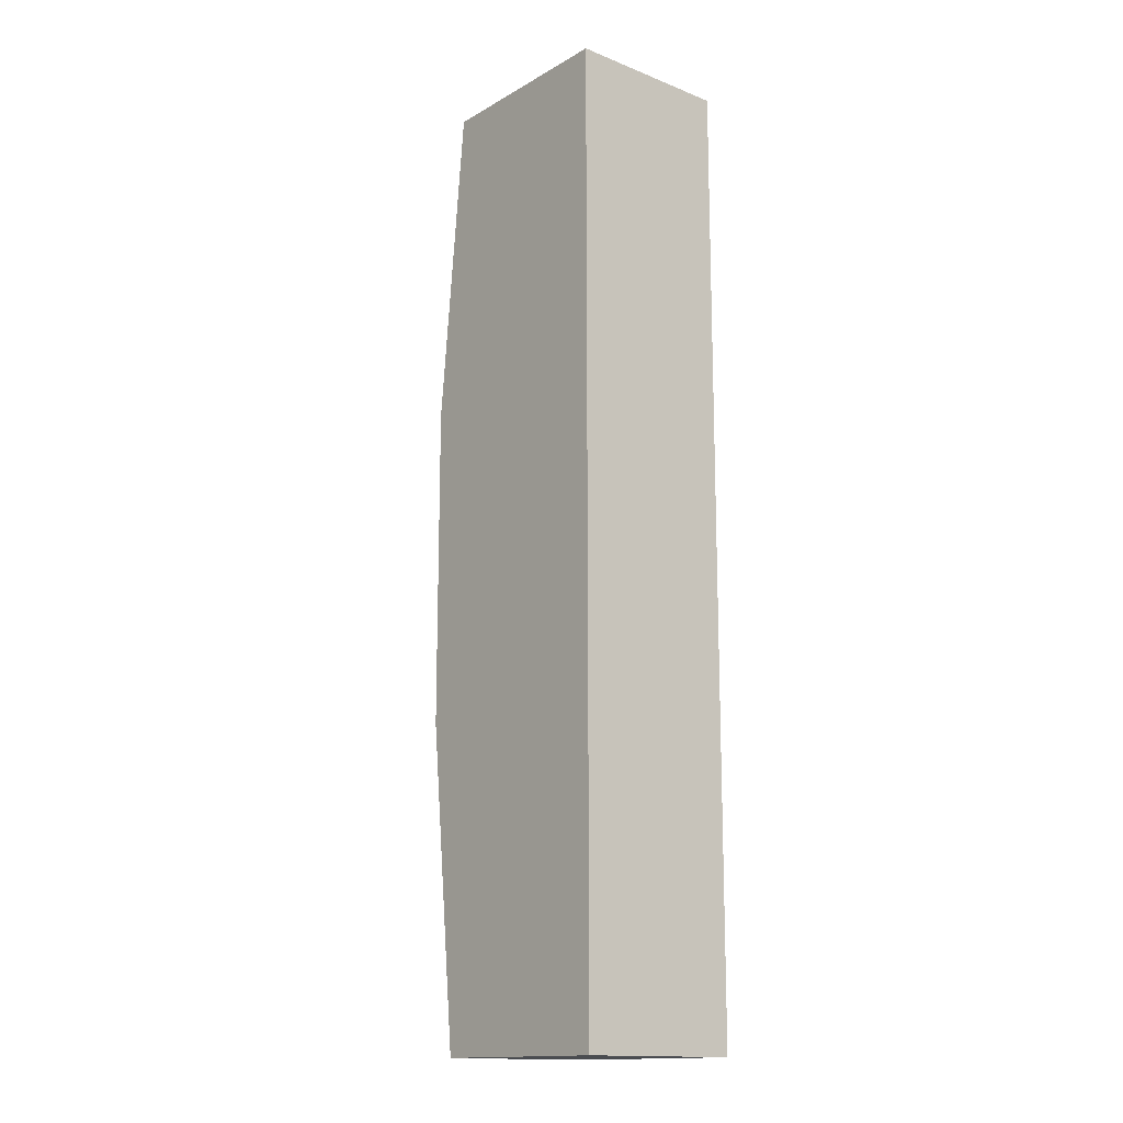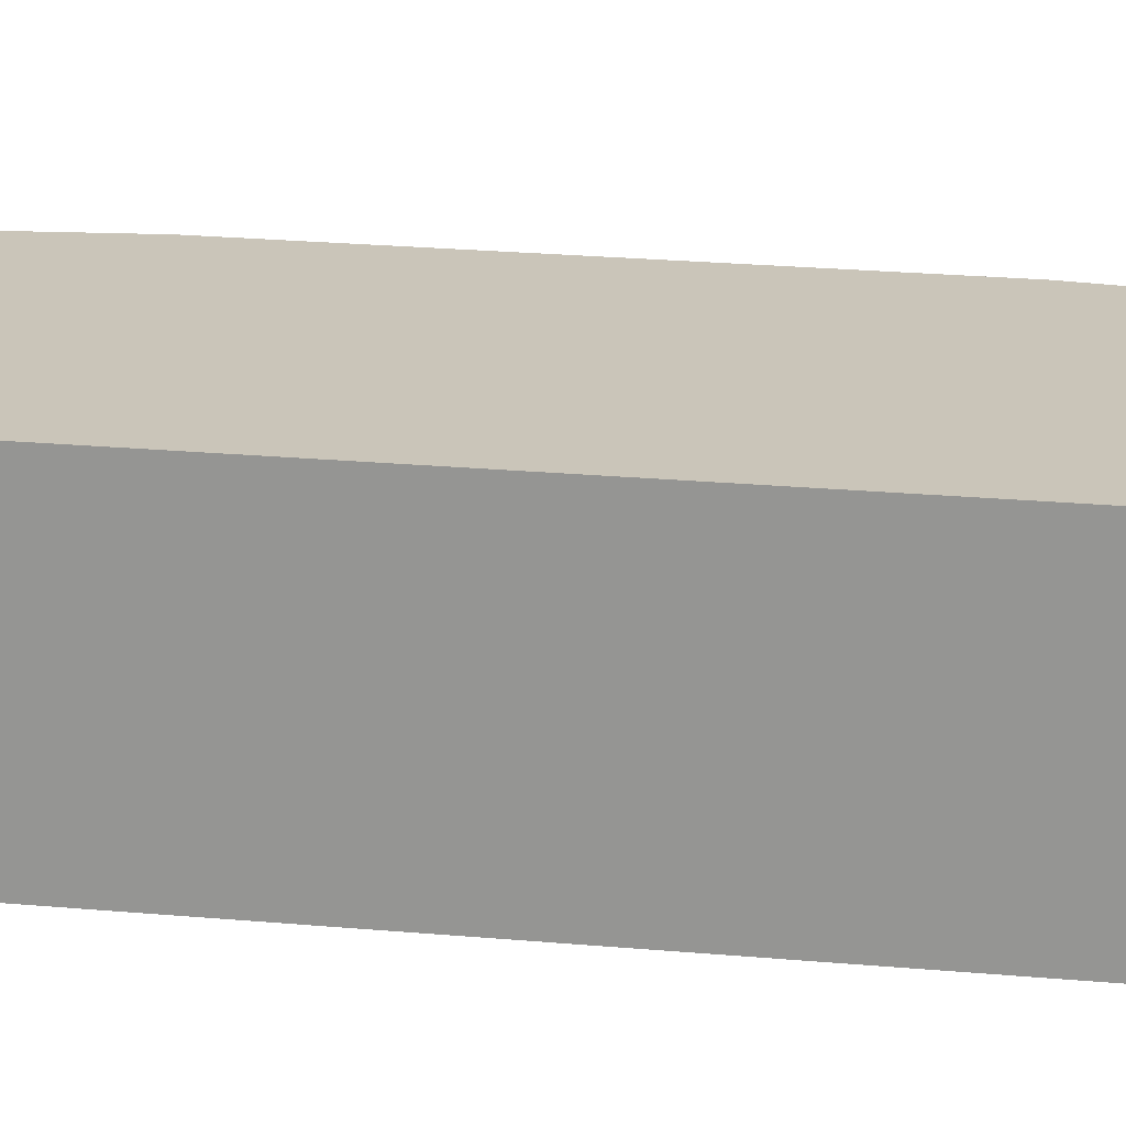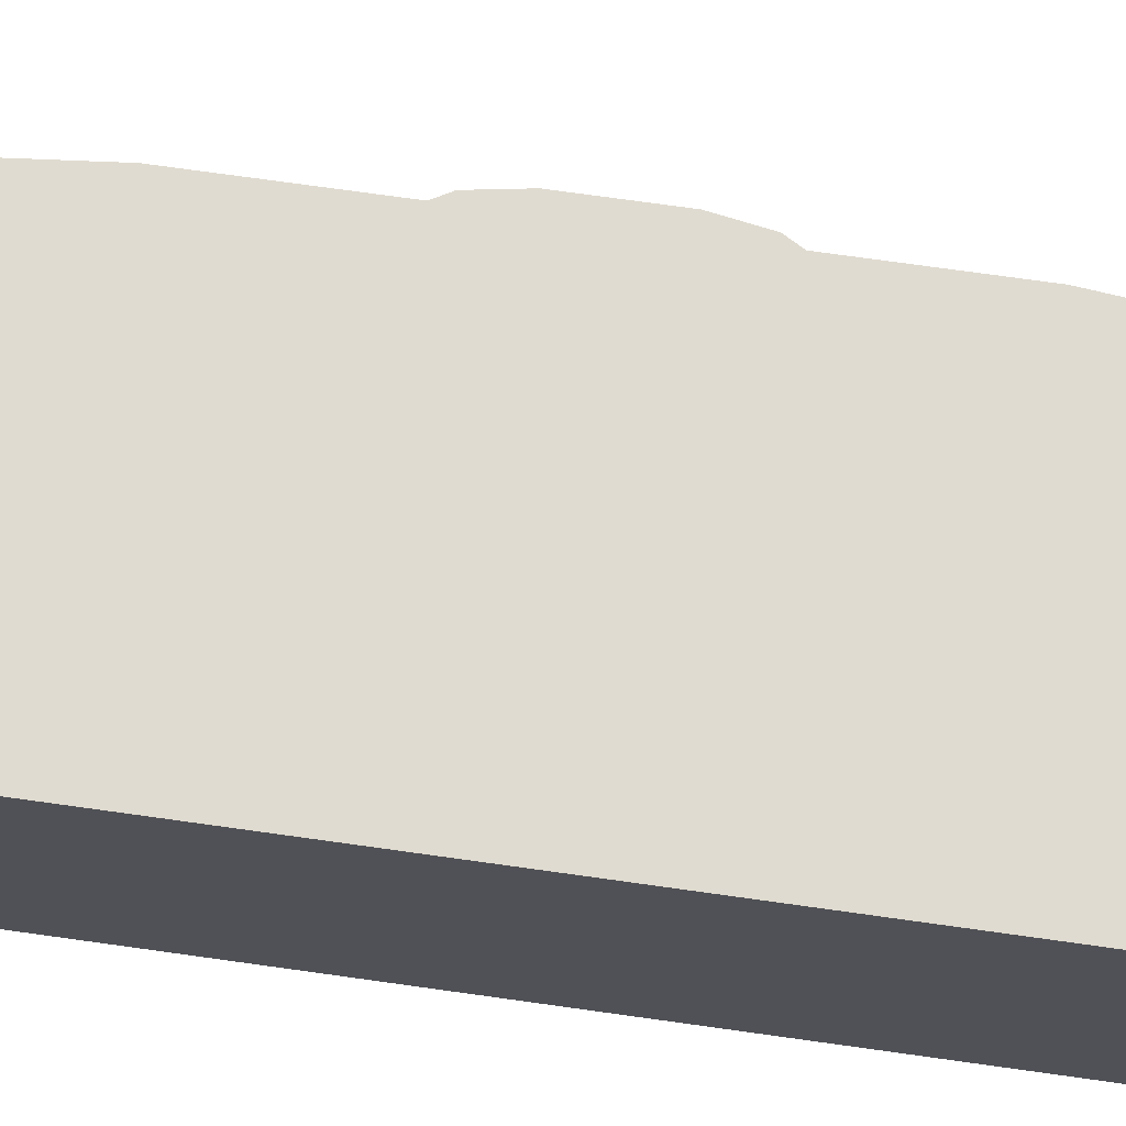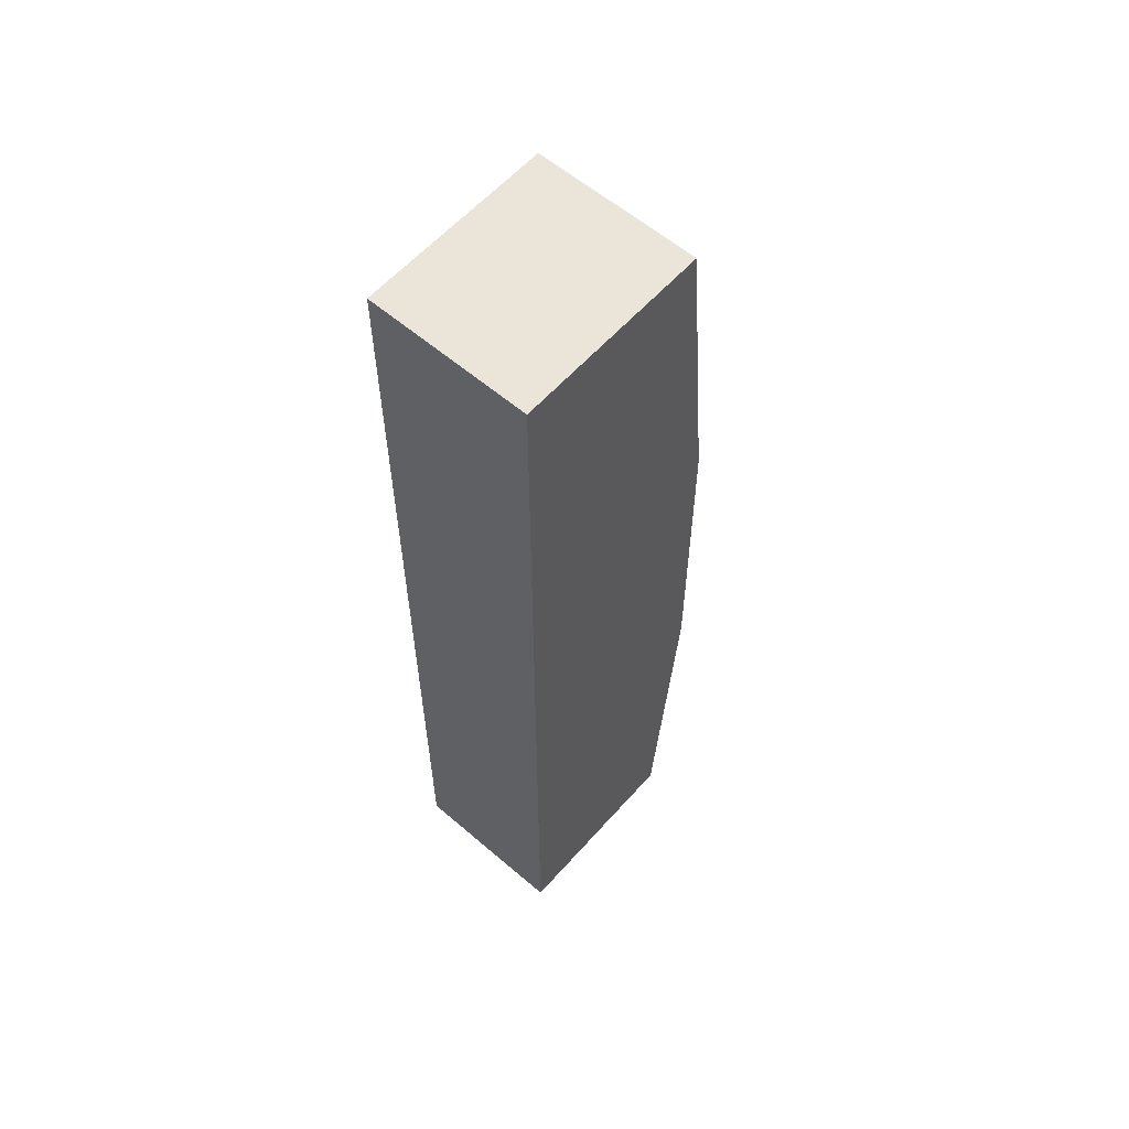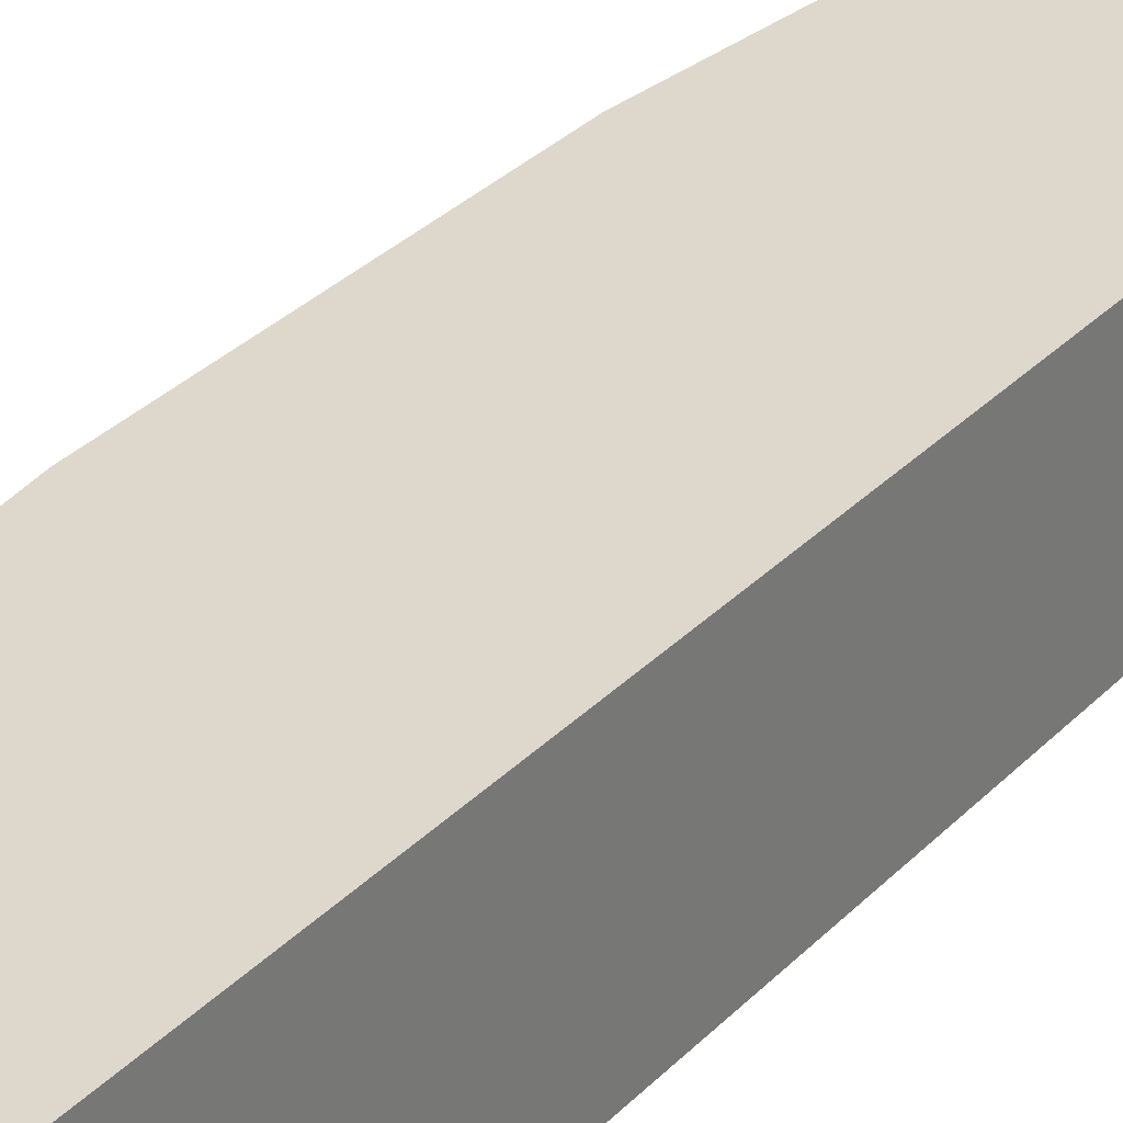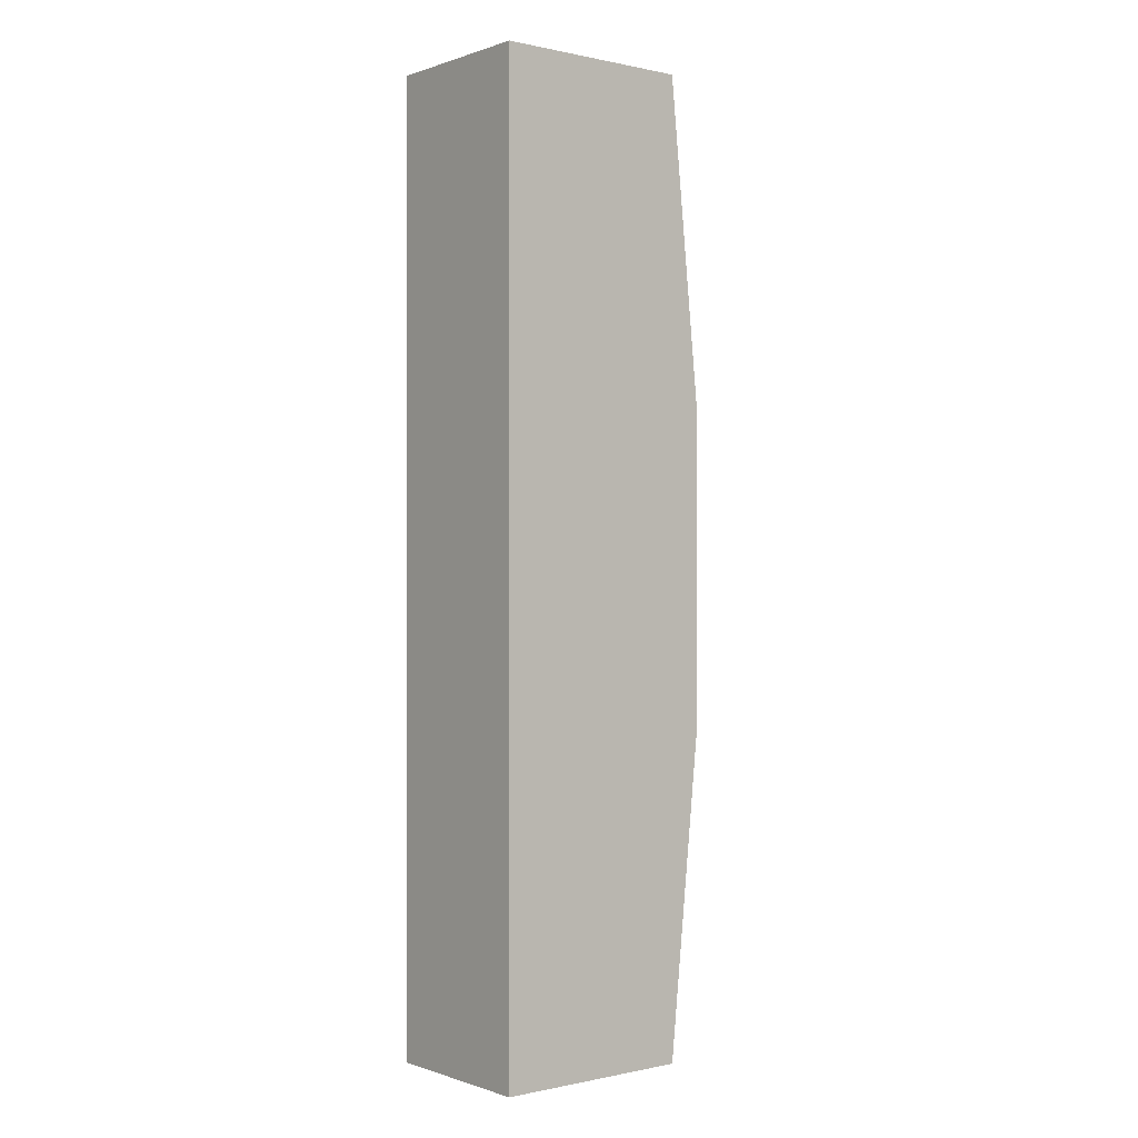
<metadata>
{"format":"obj","ext":"obj","renderer":"f3d","projection":"perspective","resolution":1024,"background":"white","views":[{"elev":-15.1,"azim":-129.9,"up":"+Y"},{"elev":20.6,"azim":-80.2,"up":"+Z"},{"elev":70.2,"azim":-81.9,"up":"+Z"},{"elev":59.2,"azim":-48.7,"up":"+Y"},{"elev":31.3,"azim":-144.7,"up":"+Z"},{"elev":-0.1,"azim":-38.8,"up":"+Y"}]}
</metadata>
<code>
g Regal_Drawers
v 0.6624 -0.4441 1.404
v 0.5711 -1.335 1.002
v 0.5711 -1.335 1.404
v 0.6624 -0.4441 1.002
v 0.6624 0.4468 1.404
v 0.6624 0.4468 1.002
v 0.5711 1.338 1.404
v 0.5711 1.338 1.002
v 0.00721 -0.4538 1.439
v 0.5711 -1.364 1.439
v 0.00721 -1.364 1.439
v 0.6624 -0.4538 1.439
v 0.00721 0.4565 1.439
v 0.6624 0.4565 1.439
v 0.00721 1.367 1.439
v 0.5711 1.367 1.439
v 0.00721 1.367 0.9682
v 0.5711 1.367 0.9682
v 0.5711 1.367 1.439
v 0.00721 1.367 1.439
v 0.00721 0.4565 0.9682
v 0.5711 1.367 0.9682
v 0.00721 1.367 0.9682
v 0.6624 0.4565 0.9682
v 0.00721 -0.4538 0.9682
v 0.6624 -0.4538 0.9682
v 0.00721 -1.364 0.9682
v 0.5711 -1.364 0.9682
v 0.00721 -1.364 1.439
v 0.5711 -1.364 1.439
v 0.5711 -1.364 0.9682
v 0.00721 -1.364 0.9682
v 0.7225 -0.2489 1.151
v 0.7225 -0.2764 1.179
v 0.7225 -0.2764 1.225
v 0.7225 -0.2489 1.253
v 0.7225 -0.2104 1.151
v 0.7225 -0.2104 1.253
v 0.7225 -0.1829 1.179
v 0.7225 -0.1829 1.225
v 0.7357 0.1632 1.228
v 0.6889 0.246 1.176
v 0.6889 0.246 1.228
v 0.7357 0.1632 1.176
v 0.7493 0.08046 1.228
v 0.7493 0.08046 1.176
v 0.7493 -0.08507 1.176
v 0.7493 -0.08507 1.228
v 0.7357 -0.1678 1.176
v 0.7357 -0.1678 1.228
v 0.6889 -0.2506 1.176
v 0.6889 -0.2506 1.228
v 0.6889 -0.2506 1.228
v 0.7215 -0.2506 1.228
v 0.7215 -0.2506 1.176
v 0.6889 -0.2506 1.176
v 0.7357 -0.1678 1.228
v 0.7215 -0.2506 1.228
v 0.6889 -0.2506 1.228
v 0.7682 -0.1678 1.228
v 0.7493 -0.08507 1.228
v 0.7819 -0.08507 1.228
v 0.7493 0.08046 1.228
v 0.7819 0.08046 1.228
v 0.7357 0.1632 1.228
v 0.7682 0.1632 1.228
v 0.6889 0.246 1.228
v 0.7215 0.246 1.228
v 0.6889 0.246 1.176
v 0.7215 0.246 1.176
v 0.7215 0.246 1.228
v 0.6889 0.246 1.228
v 0.7357 0.1632 1.176
v 0.7215 0.246 1.176
v 0.6889 0.246 1.176
v 0.7682 0.1632 1.176
v 0.7493 0.08046 1.176
v 0.7819 0.08046 1.176
v 0.7493 -0.08507 1.176
v 0.7819 -0.08507 1.176
v 0.7357 -0.1678 1.176
v 0.7682 -0.1678 1.176
v 0.6889 -0.2506 1.176
v 0.7215 -0.2506 1.176
v 0.7682 -0.1678 1.228
v 0.7215 -0.2506 1.176
v 0.7215 -0.2506 1.228
v 0.7682 -0.1678 1.176
v 0.7819 -0.08507 1.228
v 0.7819 -0.08507 1.176
v 0.7819 0.08046 1.228
v 0.7819 0.08046 1.176
v 0.7682 0.1632 1.228
v 0.7682 0.1632 1.176
v 0.7215 0.246 1.228
v 0.7215 0.246 1.176
v 0.7225 0.2147 1.151
v 0.7225 0.1872 1.179
v 0.7225 0.1872 1.225
v 0.7225 0.2147 1.253
v 0.7225 0.2531 1.151
v 0.7225 0.2531 1.253
v 0.7225 0.2806 1.179
v 0.7225 0.2806 1.225
v 0.00721 1.367 0.9682
v 0.00721 1.367 1.439
v 0.00721 0.4565 1.439
v 0.00721 0.4565 0.9682
v 0.00721 -0.4538 0.9682
v 0.00721 -0.4538 1.439
v 0.00721 -1.364 0.9682
v 0.00721 -1.364 1.439
v 0.7225 -0.2489 1.253
v 0.63 -0.2764 1.225
v 0.63 -0.2489 1.253
v 0.63 -0.2104 1.253
v 0.7225 -0.2764 1.225
v 0.7225 -0.2104 1.253
v 0.7225 -0.2764 1.179
v 0.63 -0.2764 1.179
v 0.7225 -0.1829 1.225
v 0.63 -0.1829 1.225
v 0.63 -0.2489 1.151
v 0.7225 -0.2489 1.151
v 0.63 -0.1829 1.179
v 0.7225 -0.1829 1.179
v 0.7225 -0.2104 1.151
v 0.63 -0.2104 1.151
v 0.63 0.2147 1.151
v 0.7225 0.2147 1.151
v 0.7225 0.2531 1.151
v 0.7225 0.1872 1.179
v 0.63 0.2531 1.151
v 0.63 0.1872 1.179
v 0.63 0.2806 1.179
v 0.7225 0.2806 1.179
v 0.63 0.1872 1.225
v 0.7225 0.1872 1.225
v 0.7225 0.2806 1.225
v 0.63 0.2806 1.225
v 0.7225 0.2147 1.253
v 0.63 0.2147 1.253
v 0.63 0.2531 1.253
v 0.7225 0.2531 1.253
v 0.5711 1.338 1.404
v 0.5711 1.367 1.439
v 0.5711 1.367 0.9682
v 0.5711 1.338 1.002
v 0.6624 0.4468 1.404
v 0.6624 0.4565 0.9682
v 0.6624 0.4565 1.439
v 0.6624 0.4468 1.002
v 0.6624 -0.4441 1.404
v 0.6624 -0.4538 0.9682
v 0.6624 -0.4538 1.439
v 0.6624 -0.4441 1.002
v 0.5711 -1.335 1.404
v 0.5711 -1.364 0.9682
v 0.5711 -1.364 1.439
v 0.5711 -1.335 1.002
g Regal_Drawers_0
f 3 2 1
f 2 4 1
f 1 4 5
f 4 6 5
f 5 6 7
f 6 8 7
f 11 10 9
f 10 12 9
f 9 12 13
f 12 14 13
f 13 14 15
f 14 16 15
f 19 18 17
f 20 19 17
f 23 22 21
f 22 24 21
f 21 24 25
f 24 26 25
f 25 26 27
f 26 28 27
f 31 30 29
f 32 31 29
f 35 34 33
f 33 36 35
f 33 37 36
f 37 38 36
f 37 39 38
f 39 40 38
f 43 42 41
f 42 44 41
f 41 44 45
f 44 46 45
f 46 47 45
f 47 48 45
f 47 49 48
f 49 50 48
f 49 51 50
f 51 52 50
f 55 54 53
f 56 55 53
f 59 58 57
f 58 60 57
f 57 60 61
f 60 62 61
f 61 62 63
f 62 64 63
f 63 64 65
f 64 66 65
f 65 66 67
f 66 68 67
f 71 70 69
f 72 71 69
f 75 74 73
f 74 76 73
f 73 76 77
f 76 78 77
f 77 78 79
f 78 80 79
f 79 80 81
f 80 82 81
f 81 82 83
f 82 84 83
f 87 86 85
f 86 88 85
f 85 88 89
f 88 90 89
f 89 90 91
f 90 92 91
f 91 92 93
f 92 94 93
f 93 94 95
f 94 96 95
f 99 98 97
f 97 100 99
f 97 101 100
f 101 102 100
f 101 103 102
f 103 104 102
f 107 106 105
f 108 107 105
f 108 109 107
f 109 110 107
f 110 109 111
f 112 110 111
f 115 114 113
f 115 113 116
f 114 117 113
f 113 118 116
f 119 117 114
f 120 119 114
f 116 118 121
f 122 116 121
f 119 120 123
f 124 119 123
f 122 121 125
f 121 126 125
f 127 124 123
f 125 126 127
f 128 127 123
f 128 125 127
f 131 130 129
f 130 132 129
f 133 131 129
f 132 134 129
f 133 135 131
f 135 136 131
f 134 132 137
f 132 138 137
f 139 136 135
f 140 139 135
f 137 138 141
f 142 137 141
f 140 143 139
f 142 141 143
f 143 144 139
f 141 144 143
f 147 146 145
f 148 147 145
f 145 146 149
f 150 147 148
f 146 151 149
f 152 150 148
f 149 151 153
f 154 150 152
f 151 155 153
f 156 154 152
f 153 155 157
f 158 154 156
f 155 159 157
f 160 158 156
f 157 159 160
f 159 158 160

</code>
